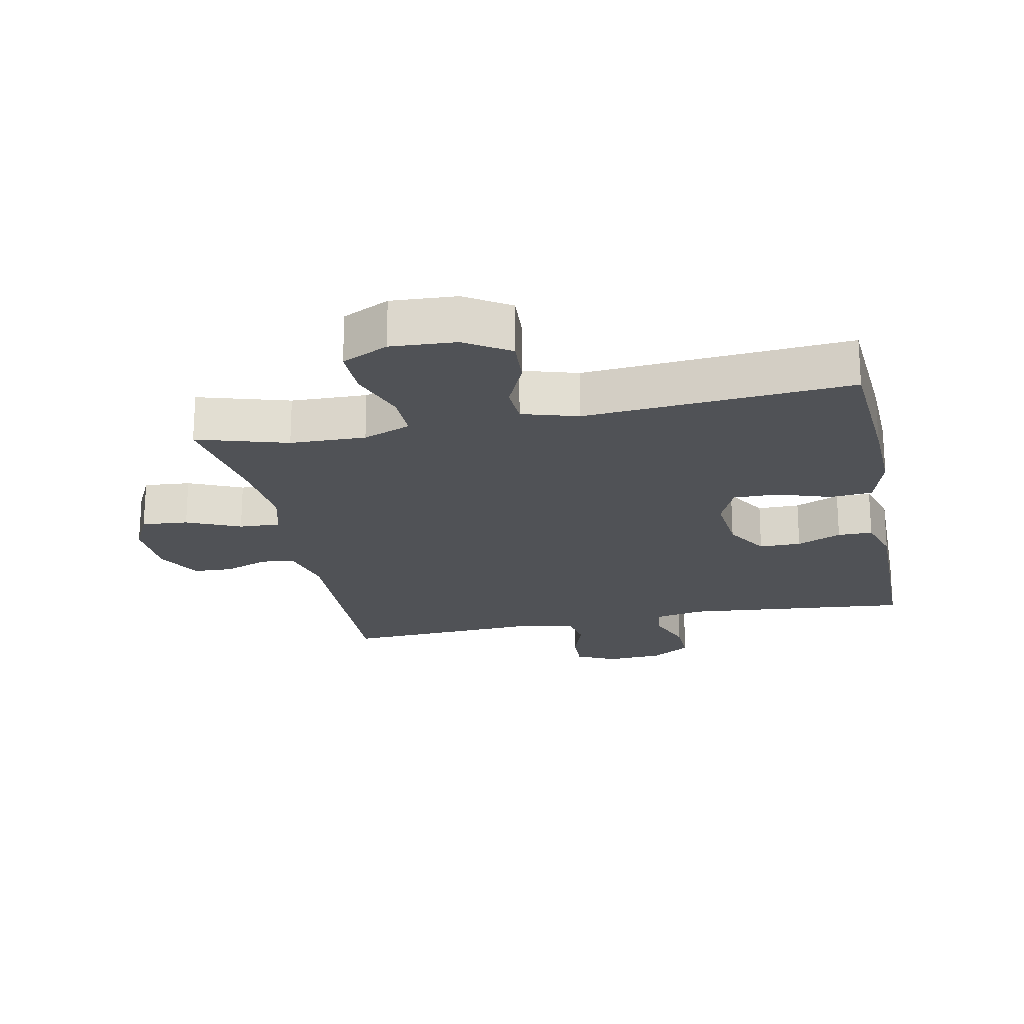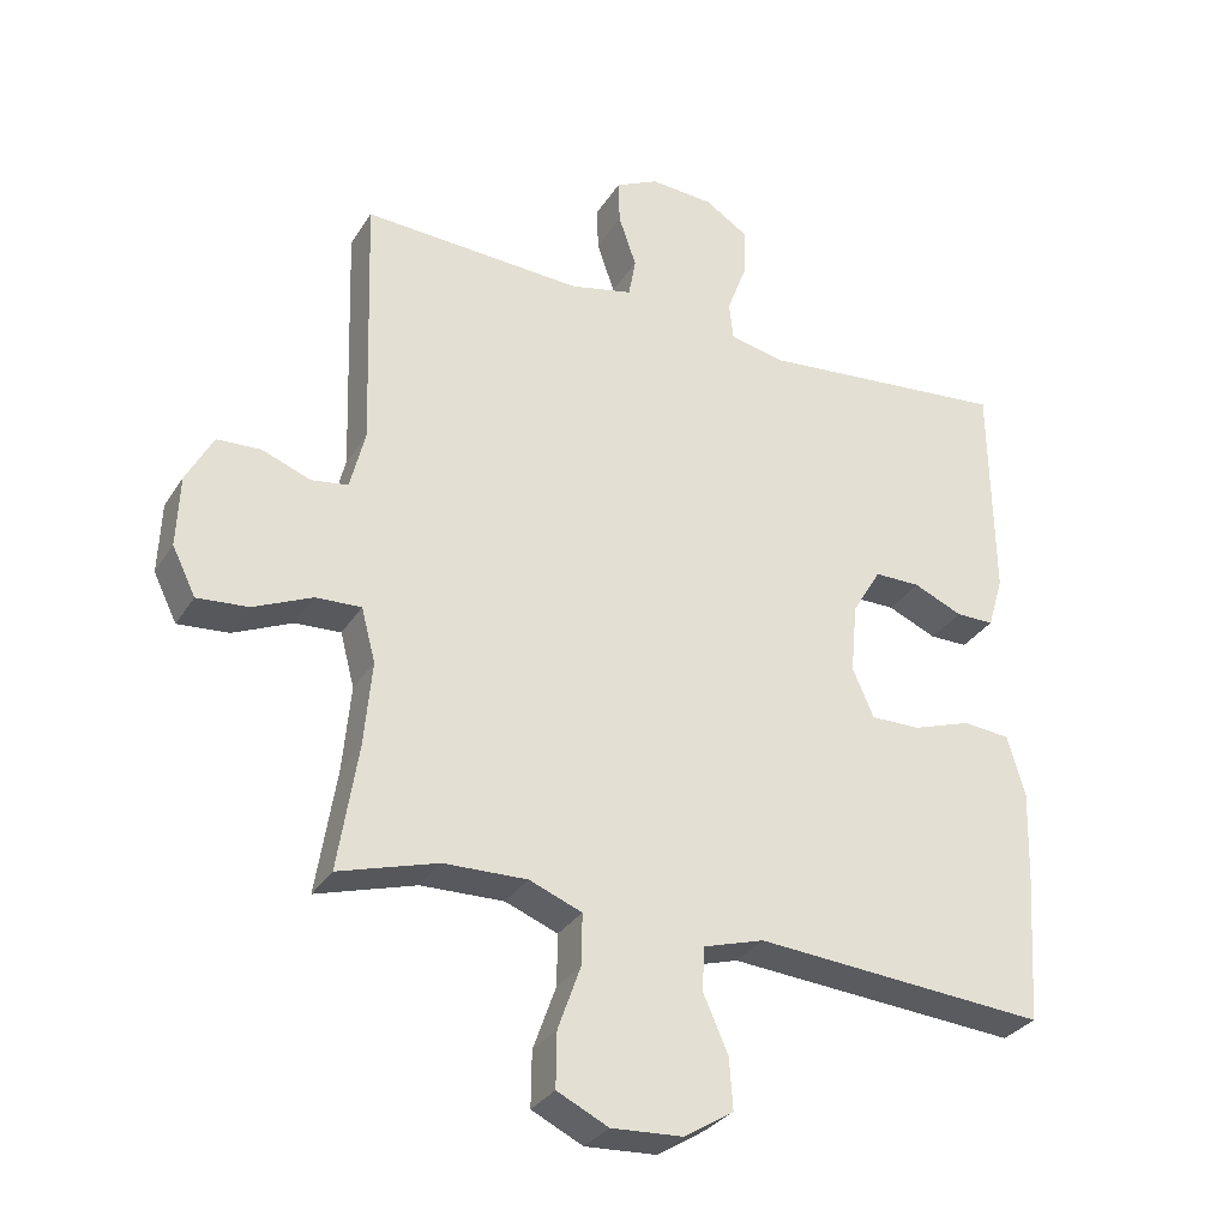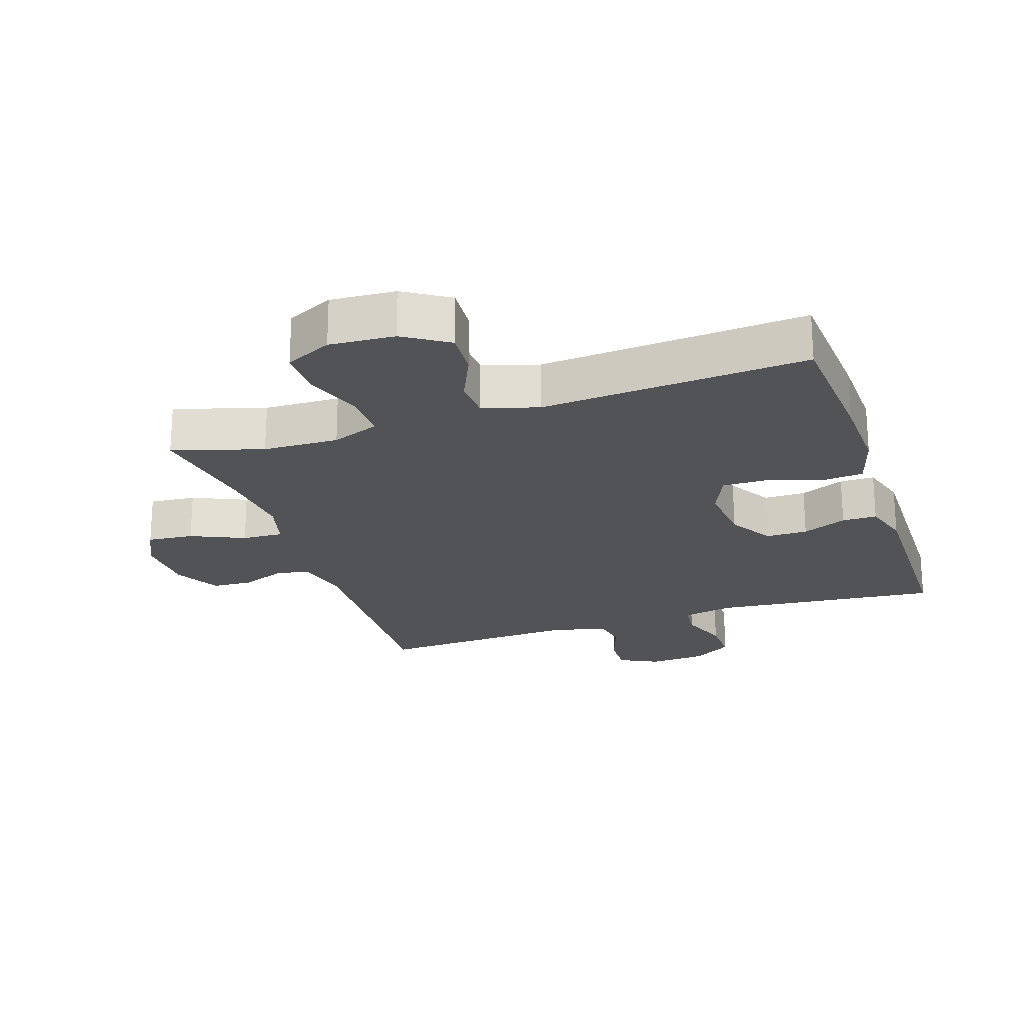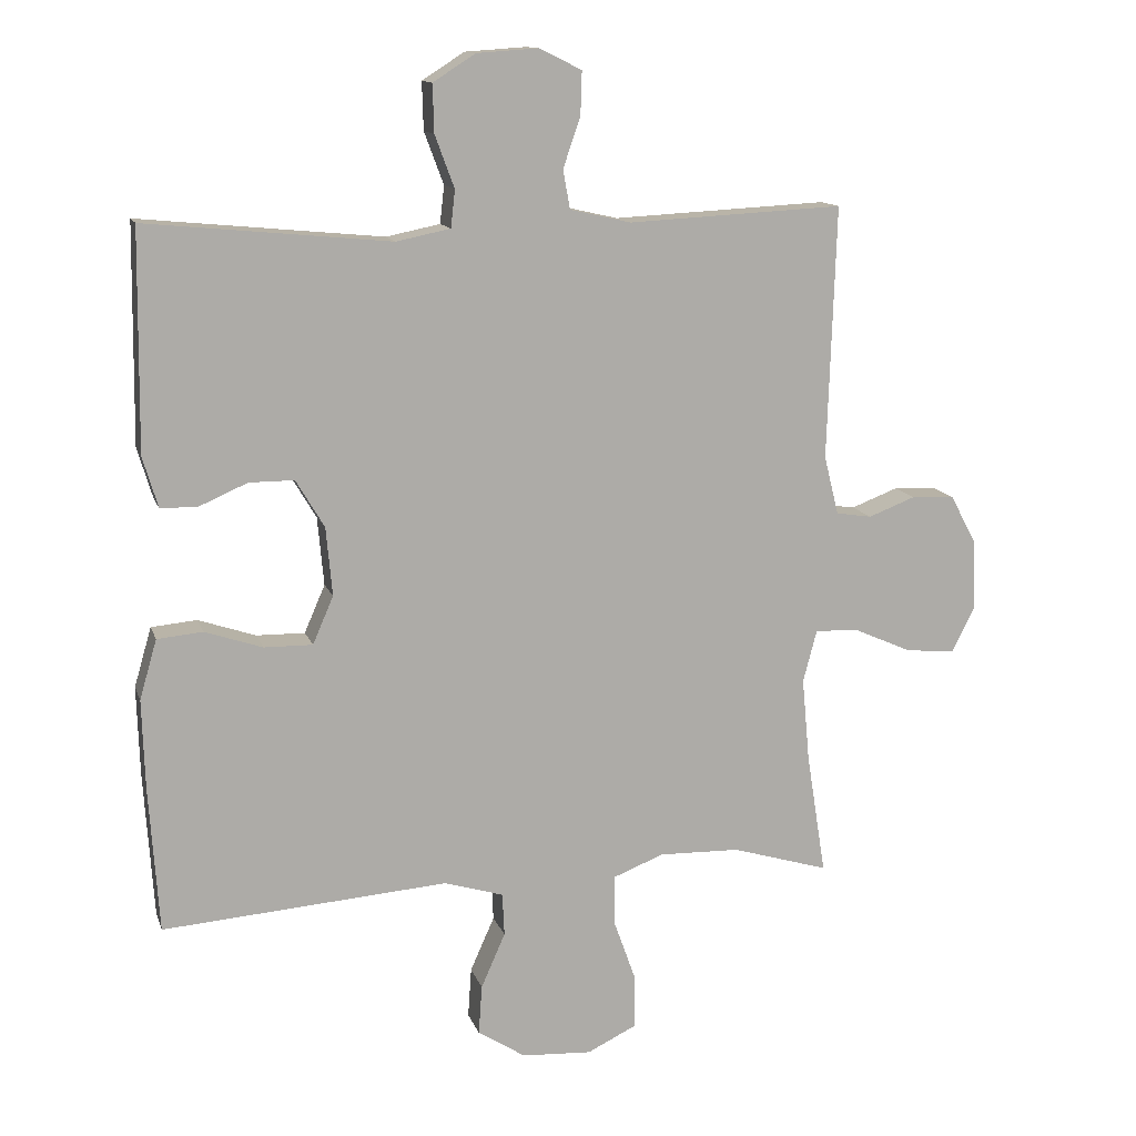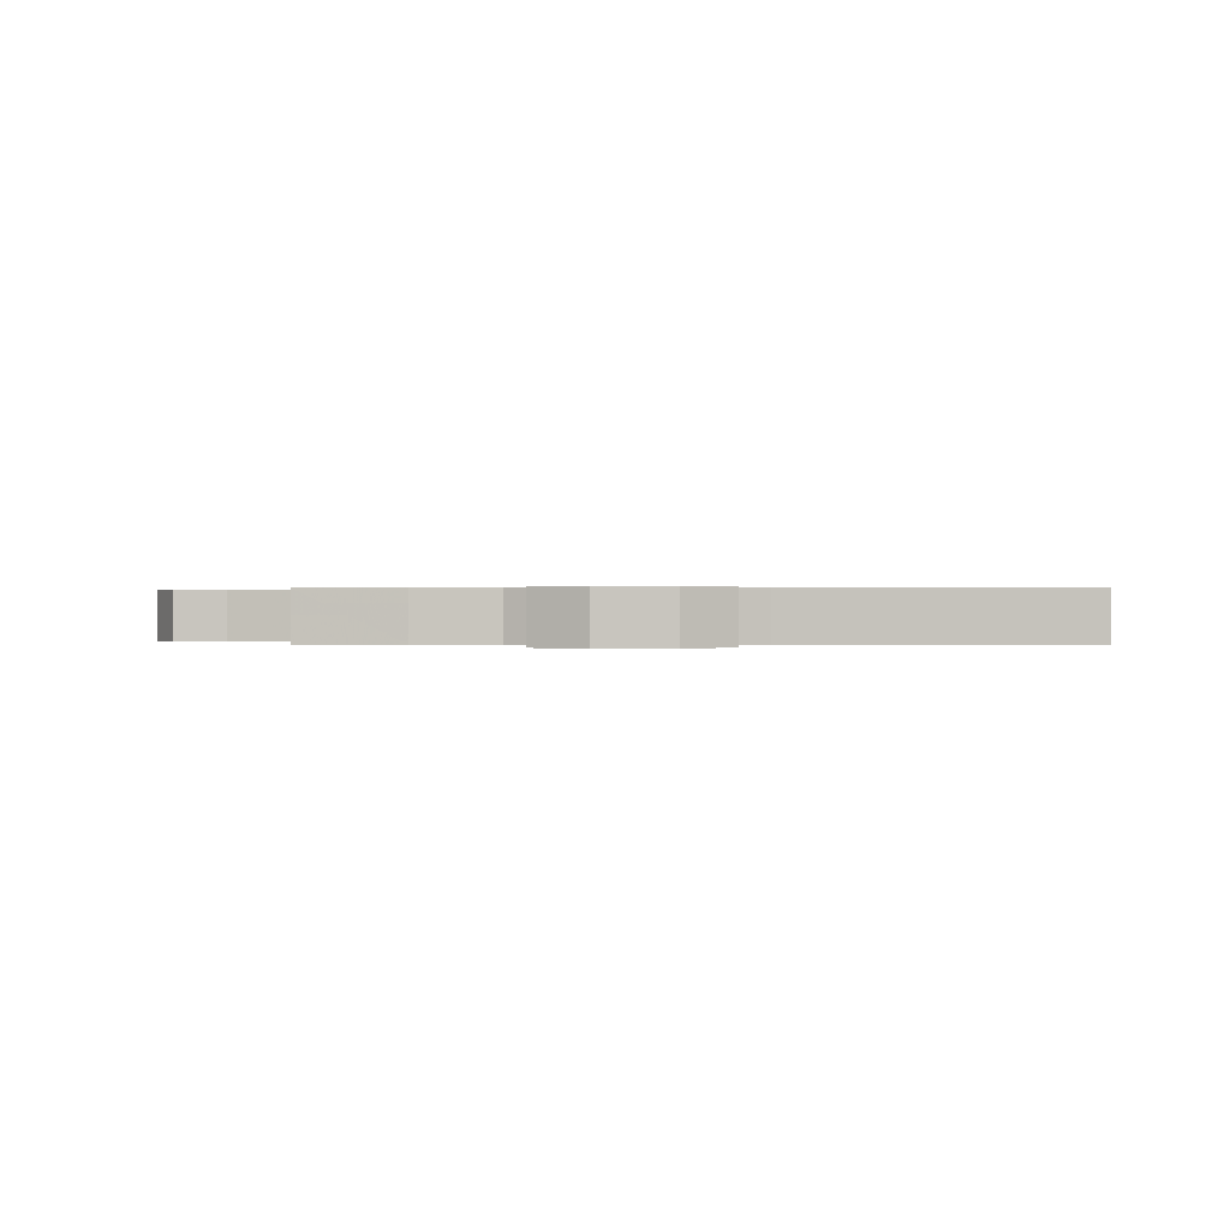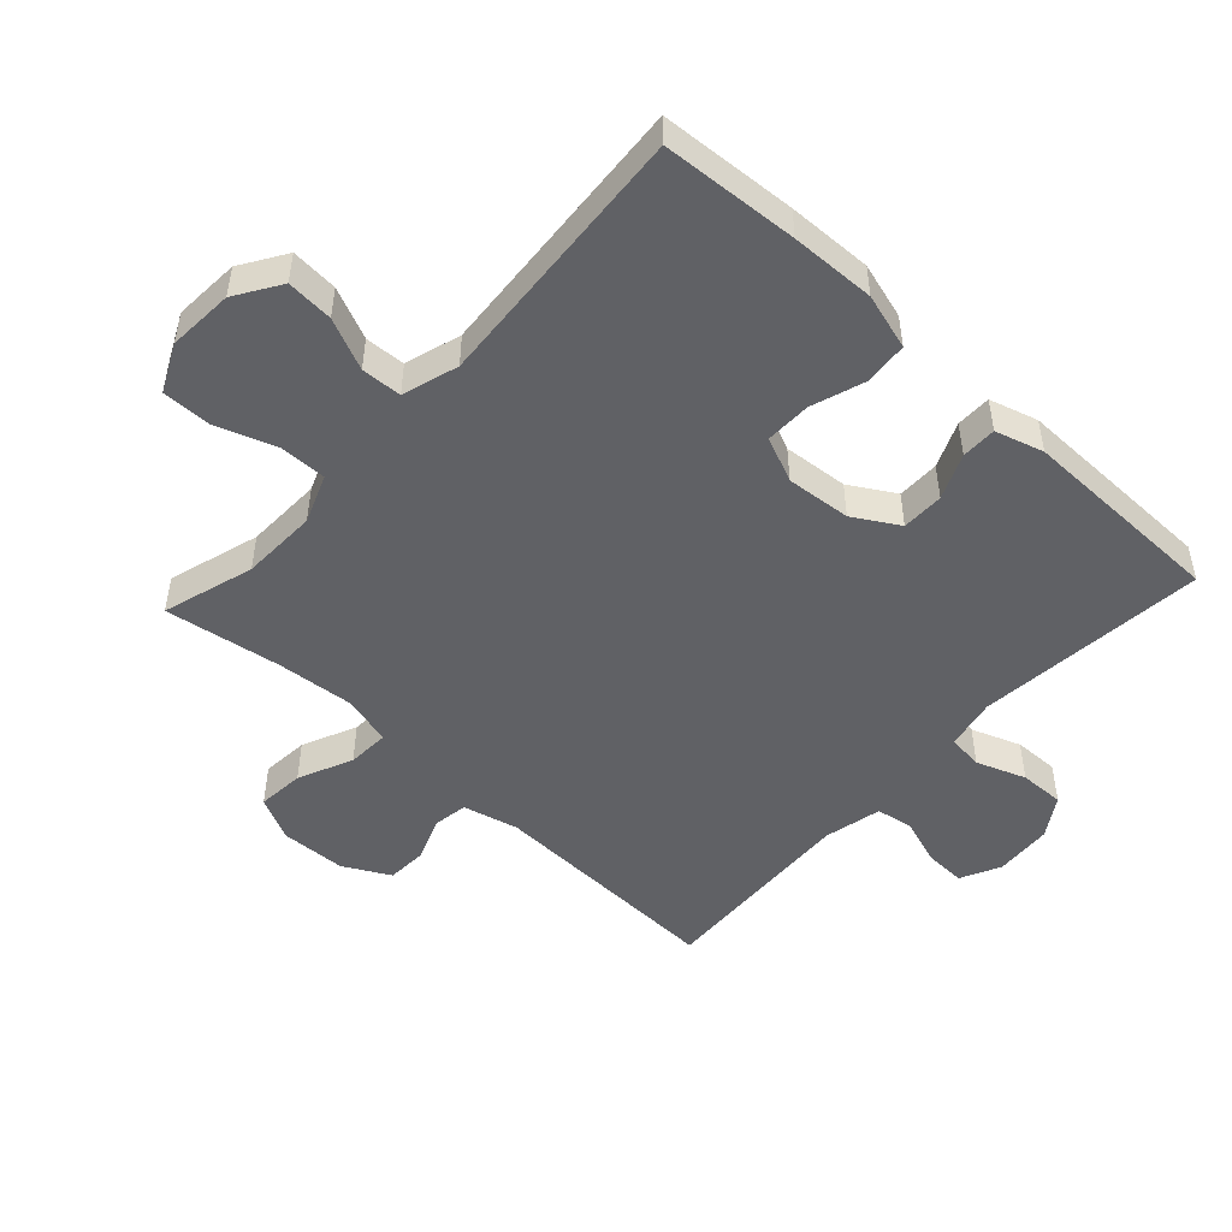
<metadata>
{"format":"obj","ext":"obj","renderer":"f3d","projection":"perspective","resolution":1024,"background":"white","views":[{"elev":-21.1,"azim":-168.4,"up":"+Y"},{"elev":-31.1,"azim":153.2,"up":"+Z"},{"elev":-22.3,"azim":-161.6,"up":"+Y"},{"elev":12.9,"azim":-15.1,"up":"+Z"},{"elev":0.2,"azim":-179.6,"up":"+Y"},{"elev":-49.4,"azim":-132.7,"up":"+Y"}]}
</metadata>
<code>
v 0.5 0.07 -0.5
v 0.36 0.07 -0.458
v 0.243 0.07 -0.455
v 0.169 0.07 -0.484
v 0.17 0.07 -0.556
v 0.202 0.07 -0.646
v 0.203 0.07 -0.723
v 0.131 0.07 -0.758
v 0.03 0.07 -0.752
v -0.039 0.07 -0.708
v -0.034 0.07 -0.636
v 0.001 0.07 -0.557
v -0.002 0.07 -0.495
v -0.088 0.07 -0.469
v -0.5 0.07 -0.5
v -0.514 0.07 -0.29
v -0.518 0.07 -0.16
v -0.493 0.07 -0.074
v -0.427 0.07 -0.068
v -0.344 0.07 -0.096
v -0.274 0.07 -0.097
v -0.244 0.07 -0.028
v -0.253 0.07 0.071
v -0.294 0.07 0.14
v -0.359 0.07 0.14
v -0.428 0.07 0.11
v -0.482 0.07 0.11
v -0.504 0.07 0.184
v -0.5 0.07 0.5
v -0.147 0.07 0.466
v -0.069 0.07 0.482
v -0.063 0.07 0.536
v -0.091 0.07 0.611
v -0.093 0.07 0.68
v -0.032 0.07 0.719
v 0.057 0.07 0.725
v 0.118 0.07 0.695
v 0.116 0.07 0.633
v 0.091 0.07 0.56
v 0.101 0.07 0.504
v 0.189 0.07 0.484
v 0.5 0.07 0.5
v 0.488 0.07 0.135
v 0.509 0.07 0.05
v 0.561 0.07 0.042
v 0.629 0.07 0.068
v 0.691 0.07 0.065
v 0.729 0.07 -0.006
v 0.733 0.07 -0.106
v 0.7 0.07 -0.173
v 0.628 0.07 -0.167
v 0.545 0.07 -0.13
v 0.481 0.07 -0.127
v 0.461 0.07 -0.203
v 0.472 0.07 -0.323
v 0.5 0 -0.5
v 0.36 0 -0.458
v 0.243 0 -0.455
v 0.169 0 -0.484
v 0.17 0 -0.556
v 0.202 0 -0.646
v 0.203 0 -0.723
v 0.131 0 -0.758
v 0.03 0 -0.752
v -0.039 0 -0.708
v -0.034 0 -0.636
v 0.001 0 -0.557
v -0.002 0 -0.495
v -0.088 0 -0.469
v -0.5 0 -0.5
v -0.514 0 -0.29
v -0.518 0 -0.16
v -0.493 0 -0.074
v -0.427 0 -0.068
v -0.344 0 -0.096
v -0.274 0 -0.097
v -0.244 0 -0.028
v -0.253 0 0.071
v -0.294 0 0.14
v -0.359 0 0.14
v -0.428 0 0.11
v -0.482 0 0.11
v -0.504 0 0.184
v -0.5 0 0.5
v -0.147 0 0.466
v -0.069 0 0.482
v -0.063 0 0.536
v -0.091 0 0.611
v -0.093 0 0.68
v -0.032 0 0.719
v 0.057 0 0.725
v 0.118 0 0.695
v 0.116 0 0.633
v 0.091 0 0.56
v 0.101 0 0.504
v 0.189 0 0.484
v 0.5 0 0.5
v 0.488 0 0.135
v 0.509 0 0.05
v 0.561 0 0.042
v 0.629 0 0.068
v 0.691 0 0.065
v 0.729 0 -0.006
v 0.733 0 -0.106
v 0.7 0 -0.173
v 0.628 0 -0.167
v 0.545 0 -0.13
v 0.481 0 -0.127
v 0.461 0 -0.203
v 0.472 0 -0.323
f 50 51 52
f 49 50 52
f 48 49 52
f 47 48 52
f 46 47 52
f 45 46 52
f 44 45 52 53
f 43 44 53 54
f 41 42 43 54
f 37 38 39
f 36 37 39
f 35 36 39
f 34 35 39
f 33 34 39
f 32 33 39
f 31 32 39 40
f 41 54 55
f 40 41 55
f 31 40 55
f 30 31 55
f 28 29 30
f 27 28 30
f 26 27 30
f 25 26 30
f 18 19 20
f 17 18 20
f 16 17 20
f 15 16 20
f 14 15 20
f 13 14 20 21
f 10 11 12
f 9 10 12
f 8 9 12
f 7 8 12
f 6 7 12
f 5 6 12
f 4 5 12 13
f 13 21 22
f 4 13 22
f 3 4 22
f 55 1 2
f 3 22 23
f 2 3 23
f 55 2 23
f 30 55 23
f 24 25 30
f 23 24 30
f 107 106 105
f 107 105 104
f 107 104 103
f 107 103 102
f 107 102 101
f 107 101 100
f 108 107 100 99
f 109 108 99 98
f 109 98 97 96
f 94 93 92
f 94 92 91
f 94 91 90
f 94 90 89
f 94 89 88
f 94 88 87
f 95 94 87 86
f 110 109 96
f 110 96 95
f 110 95 86
f 110 86 85
f 85 84 83
f 85 83 82
f 85 82 81
f 85 81 80
f 75 74 73
f 75 73 72
f 75 72 71
f 75 71 70
f 75 70 69
f 76 75 69 68
f 67 66 65
f 67 65 64
f 67 64 63
f 67 63 62
f 67 62 61
f 67 61 60
f 68 67 60 59
f 77 76 68
f 77 68 59
f 77 59 58
f 57 56 110
f 78 77 58
f 78 58 57
f 78 57 110
f 78 110 85
f 85 80 79
f 85 79 78
f 1 56 57 2
f 2 57 58 3
f 3 58 59 4
f 4 59 60 5
f 5 60 61 6
f 6 61 62 7
f 7 62 63 8
f 8 63 64 9
f 9 64 65 10
f 10 65 66 11
f 11 66 67 12
f 12 67 68 13
f 13 68 69 14
f 14 69 70 15
f 15 70 71 16
f 16 71 72 17
f 17 72 73 18
f 18 73 74 19
f 19 74 75 20
f 20 75 76 21
f 21 76 77 22
f 22 77 78 23
f 23 78 79 24
f 24 79 80 25
f 25 80 81 26
f 26 81 82 27
f 27 82 83 28
f 28 83 84 29
f 29 84 85 30
f 30 85 86 31
f 31 86 87 32
f 32 87 88 33
f 33 88 89 34
f 34 89 90 35
f 35 90 91 36
f 36 91 92 37
f 37 92 93 38
f 38 93 94 39
f 39 94 95 40
f 40 95 96 41
f 41 96 97 42
f 42 97 98 43
f 43 98 99 44
f 44 99 100 45
f 45 100 101 46
f 46 101 102 47
f 47 102 103 48
f 48 103 104 49
f 49 104 105 50
f 50 105 106 51
f 51 106 107 52
f 52 107 108 53
f 53 108 109 54
f 54 109 110 55
f 55 110 56 1

</code>
